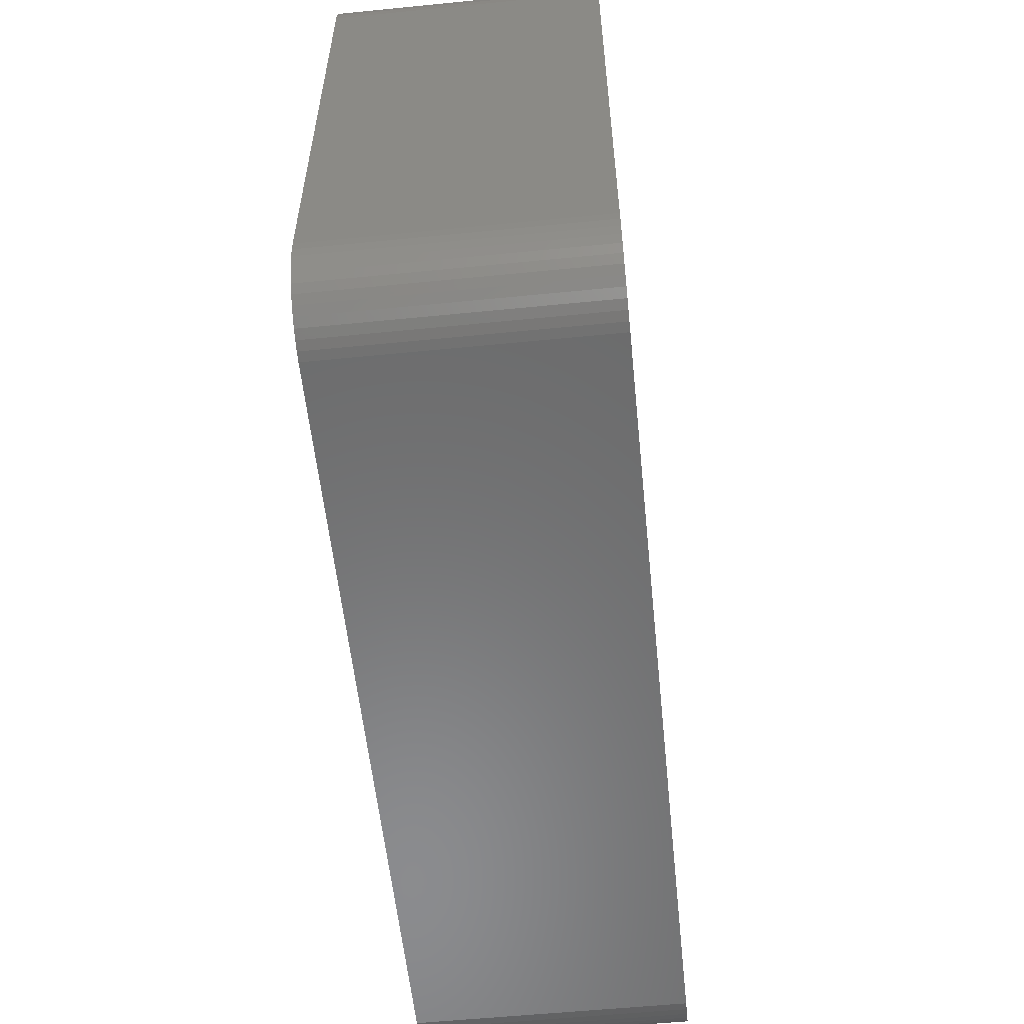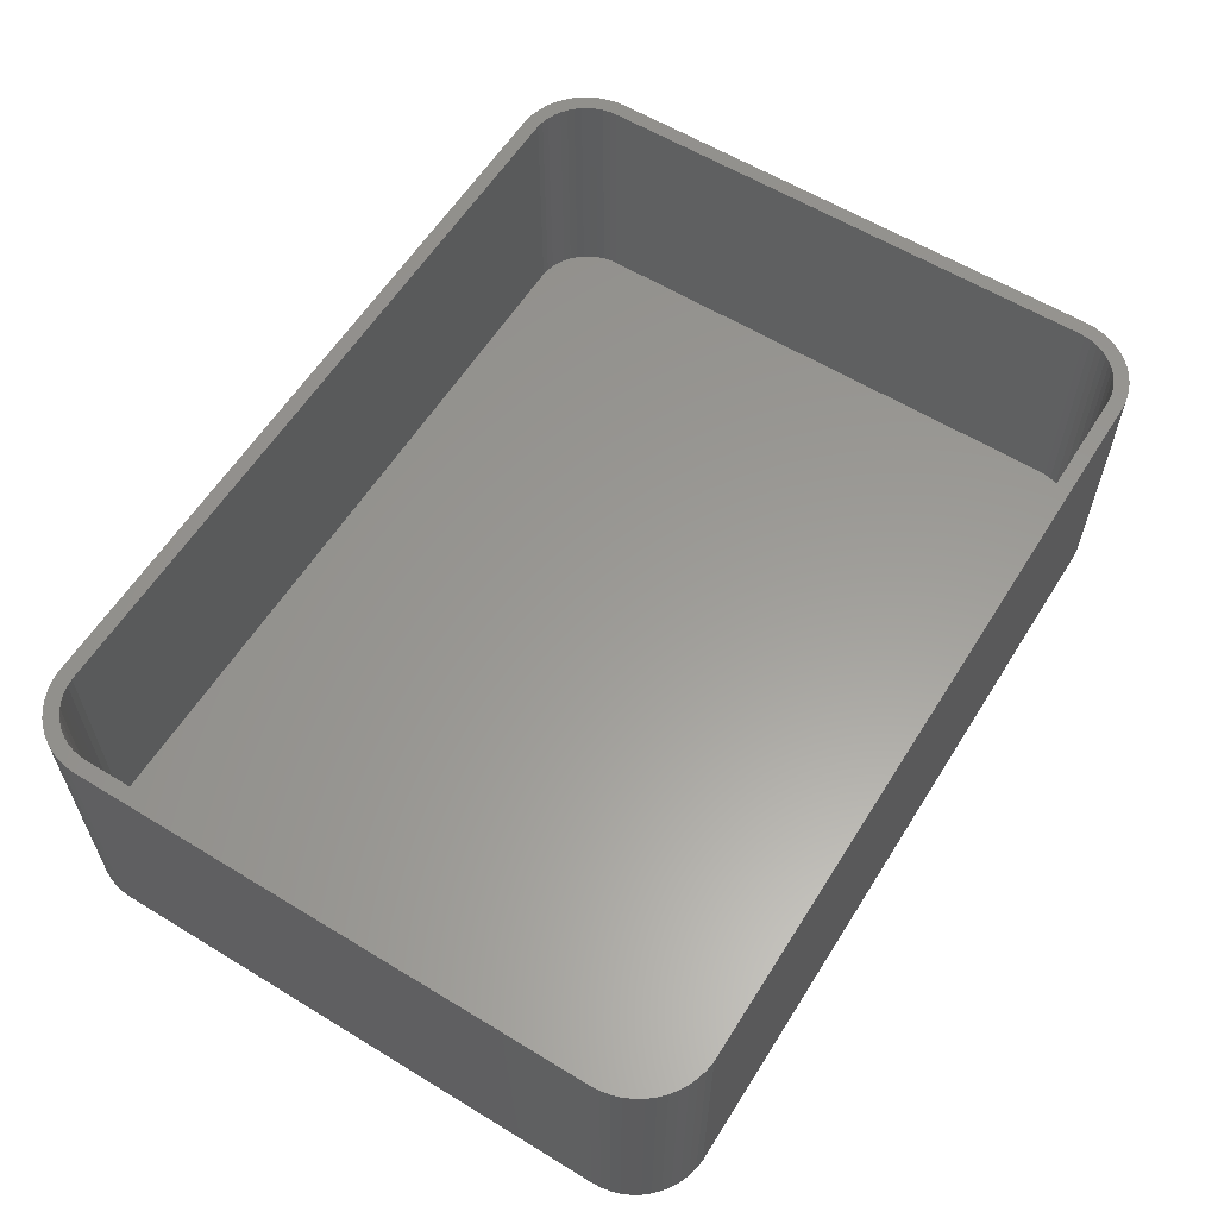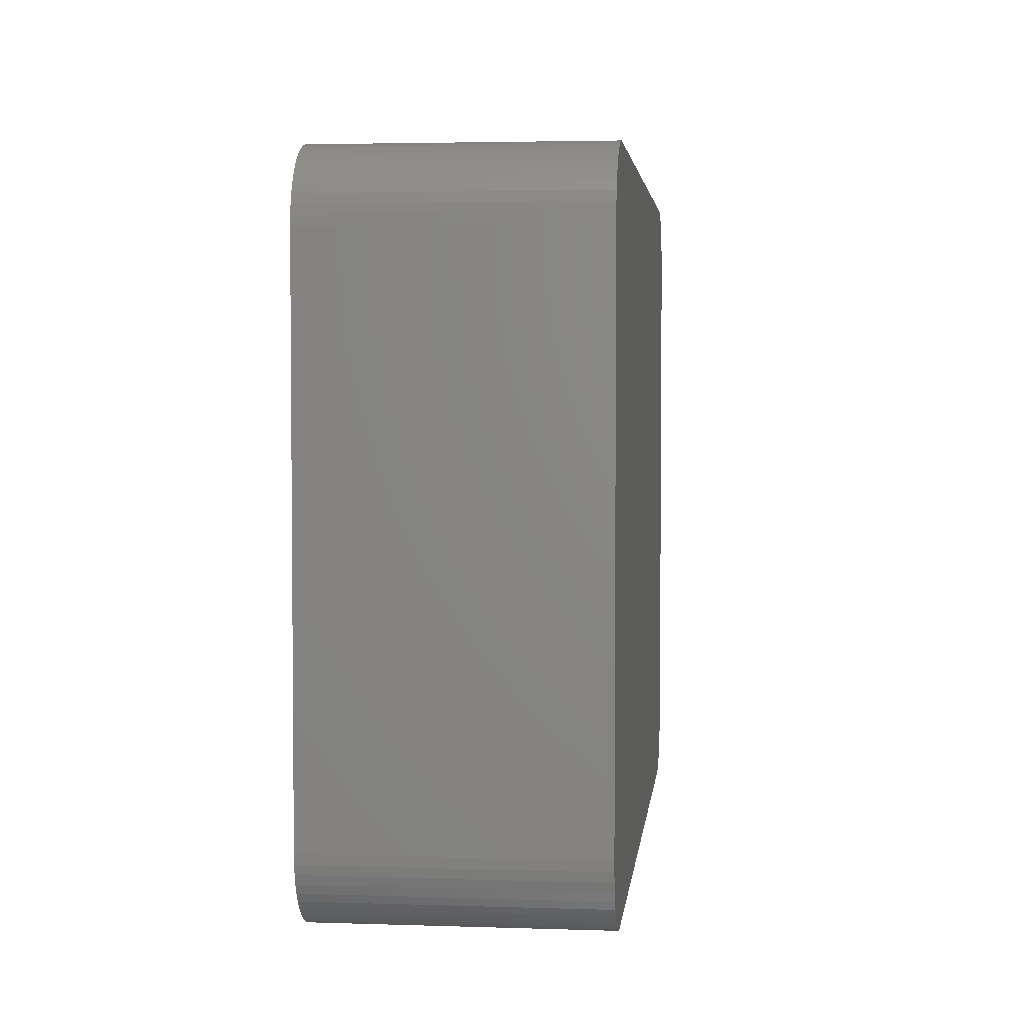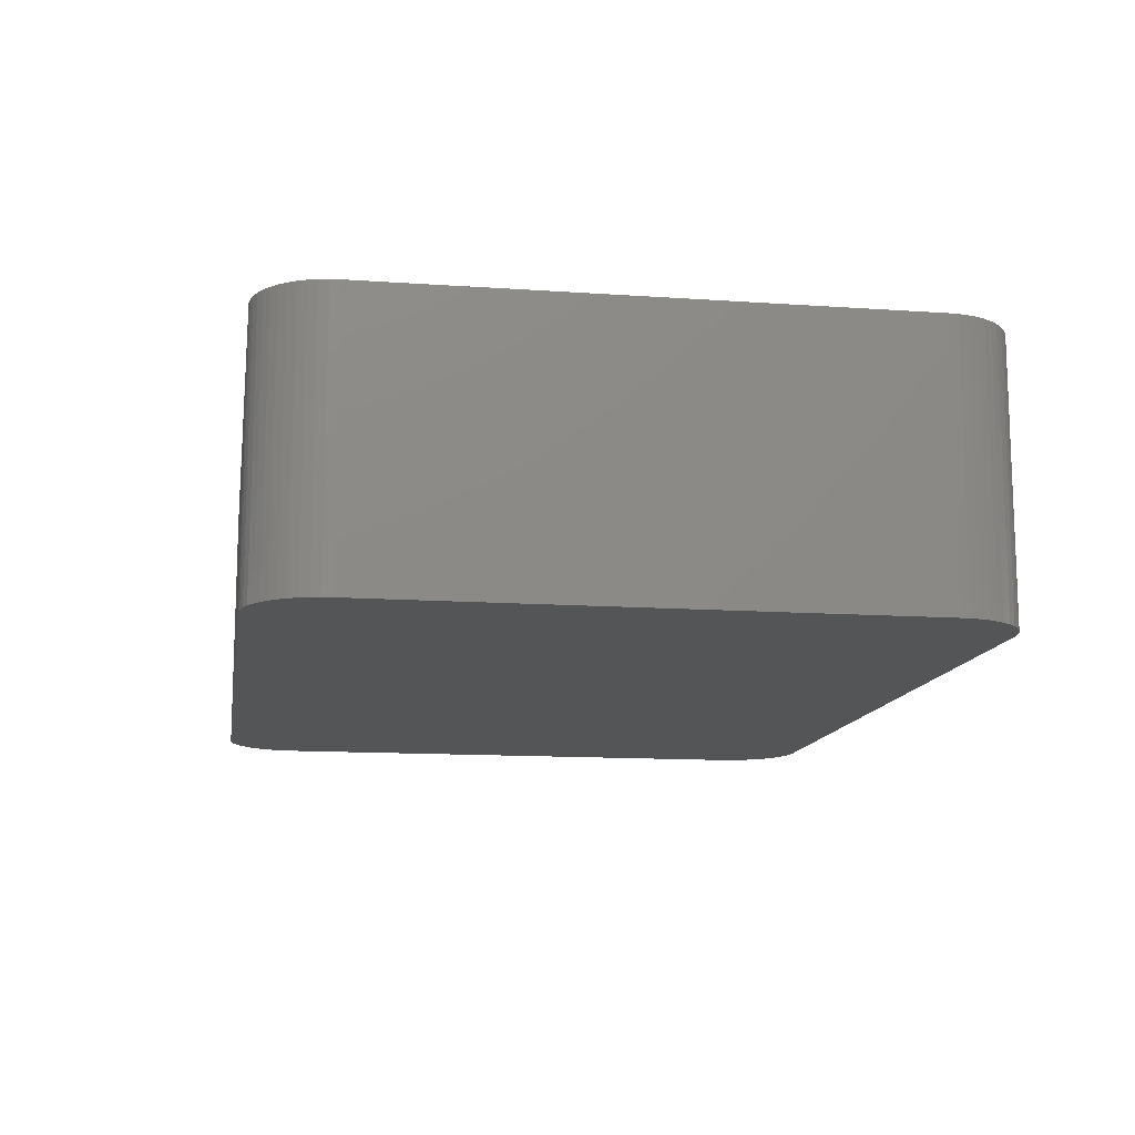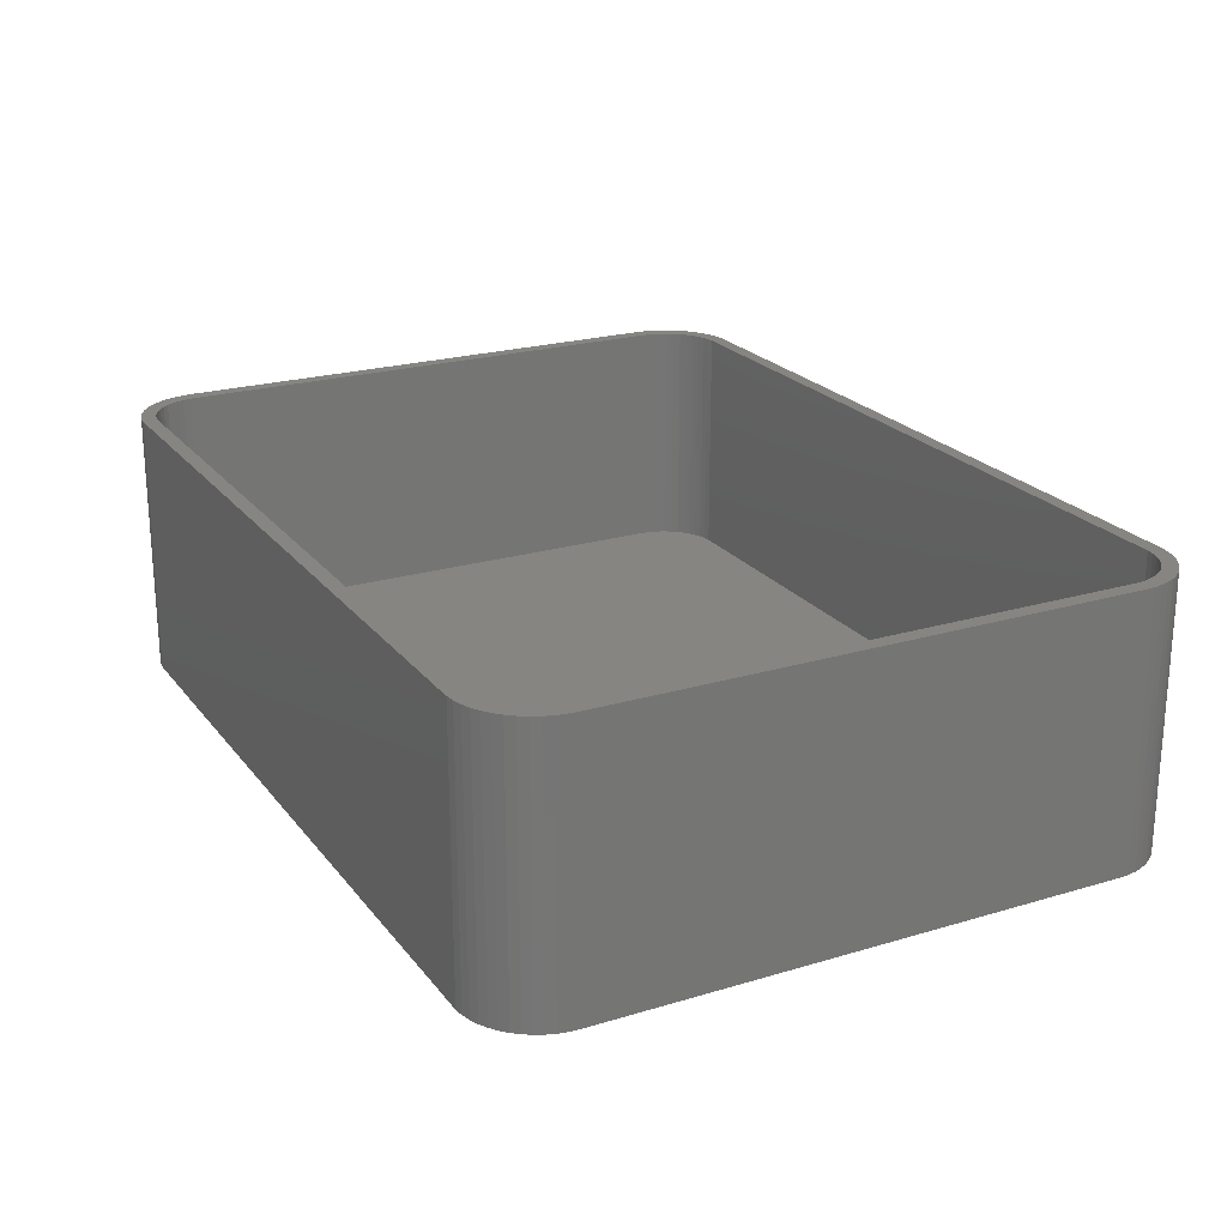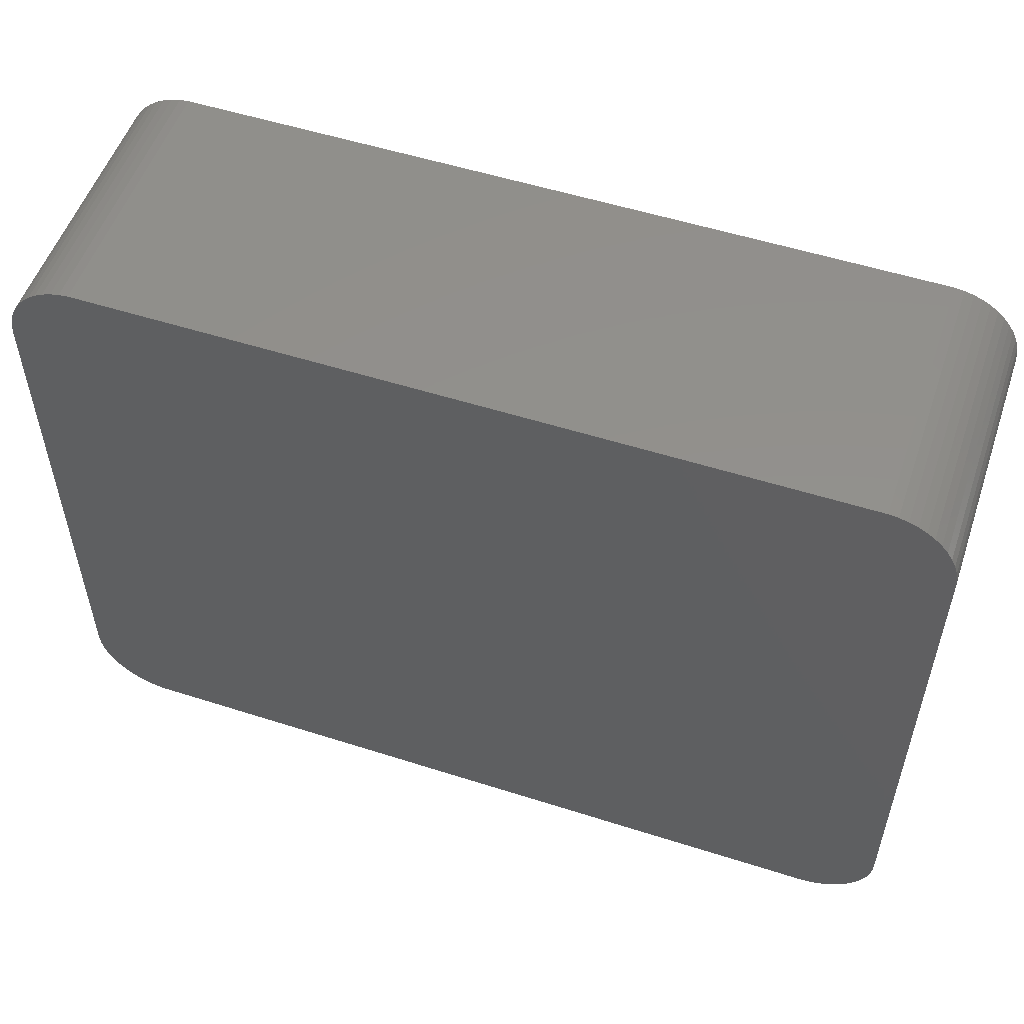
<metadata>
{"format":"stl","ext":"stl","renderer":"f3d","projection":"perspective","resolution":1024,"background":"white","views":[{"elev":-57.0,"azim":-84.1,"up":"+Y"},{"elev":59.8,"azim":122.0,"up":"+Z"},{"elev":3.4,"azim":96.3,"up":"+Y"},{"elev":-12.8,"azim":80.9,"up":"+Z"},{"elev":22.2,"azim":-117.5,"up":"+Z"},{"elev":53.7,"azim":-161.2,"up":"+Y"}]}
</metadata>
<code>
# stl→obj: 208 verts, 412 faces
v -30 -17.5 0
v -30 17.5 18
v -30 17.5 0
v -30 -17.5 18
v -29.38 19.91 0
v -29.05 20.44 18
v -29.05 20.44 0
v -29.38 19.91 18
v 29 17.5 18
v 30 17.5 18
v 29.96 18.13 18
v 30 -17.5 18
v 28.97 18 18
v 29.84 18.74 18
v 29 -17.5 18
v 28.87 18.49 18
v 29.65 19.34 18
v 29.96 -18.13 18
v 28.72 18.97 18
v 29.38 19.91 18
v 28.97 -18 18
v 28.51 19.43 18
v 29.05 20.44 18
v 29.84 -18.74 18
v 28.87 -18.49 18
v 28.24 19.85 18
v 28.64 20.92 18
v 27.92 20.24 18
v 28.19 21.35 18
v 27.55 20.58 18
v 27.68 21.72 18
v 27.14 20.88 18
v 27.13 22.02 18
v 26.7 21.12 18
v 26.55 22.26 18
v 26.24 21.3 18
v 25.94 22.41 18
v 25.75 21.43 18
v 25.31 22.49 18
v 25.25 21.49 18
v -25.25 21.49 18
v -25.31 22.49 18
v -25.75 21.43 18
v -25.94 22.41 18
v -26.24 21.3 18
v -26.55 22.26 18
v -26.7 21.12 18
v -27.13 22.02 18
v -27.14 20.88 18
v -27.68 21.72 18
v -27.55 20.58 18
v -28.19 21.35 18
v -27.92 20.24 18
v -28.64 20.92 18
v -28.24 19.85 18
v -28.51 19.43 18
v -28.72 18.97 18
v -29.84 18.74 18
v -28.87 18.49 18
v -29.65 19.34 18
v 29.65 -19.34 18
v 28.72 -18.97 18
v 29.38 -19.91 18
v 28.51 -19.43 18
v 29.05 -20.44 18
v 28.24 -19.85 18
v 28.64 -20.92 18
v 27.92 -20.24 18
v 28.19 -21.35 18
v 27.55 -20.58 18
v 27.68 -21.72 18
v 27.14 -20.88 18
v 27.13 -22.02 18
v 26.7 -21.12 18
v 26.55 -22.26 18
v 26.24 -21.3 18
v 25.94 -22.41 18
v 25.75 -21.43 18
v 25.31 -22.49 18
v 25.25 -21.49 18
v -25.25 -21.49 18
v -25.31 -22.49 18
v -25.75 -21.43 18
v -25.94 -22.41 18
v -26.24 -21.3 18
v -26.55 -22.26 18
v -26.7 -21.12 18
v -27.13 -22.02 18
v -27.14 -20.88 18
v -27.68 -21.72 18
v -27.55 -20.58 18
v -28.19 -21.35 18
v -27.92 -20.24 18
v -28.64 -20.92 18
v -28.24 -19.85 18
v -29.05 -20.44 18
v -28.51 -19.43 18
v -29.38 -19.91 18
v -28.72 -18.97 18
v -29.65 -19.34 18
v -28.87 -18.49 18
v -29.84 -18.74 18
v -28.97 -18 18
v -29.96 -18.13 18
v -29 -17.5 18
v -29 17.5 18
v -28.97 18 18
v -29.96 18.13 18
v 30 17.5 0
v 30 -17.5 0
v 29.96 18.13 0
v -25.31 -22.49 0
v 25.31 -22.49 0
v -28.64 -20.92 0
v -28.19 -21.35 0
v 29.65 -19.34 0
v 29.38 -19.91 0
v 26.55 22.26 0
v 25.94 22.41 0
v 25.31 22.49 0
v -25.31 22.49 0
v -29.65 -19.34 0
v -29.84 -18.74 0
v -27.13 -22.02 0
v -26.55 -22.26 0
v 25.94 -22.41 0
v 29.96 -18.13 0
v 29.65 19.34 0
v 29.84 18.74 0
v 28.64 20.92 0
v 29.05 20.44 0
v -25.94 22.41 0
v -26.55 22.26 0
v -28.64 20.92 0
v -27.68 21.72 0
v -28.19 21.35 0
v -29.84 18.74 0
v -29.65 19.34 0
v -29.96 -18.13 0
v 29.84 -18.74 0
v 29.05 -20.44 0
v 28.64 -20.92 0
v 29.38 19.91 0
v 28.19 -21.35 0
v 27.68 -21.72 0
v 27.13 -22.02 0
v 28.19 21.35 0
v 26.55 -22.26 0
v 27.68 21.72 0
v 27.13 22.02 0
v -25.94 -22.41 0
v -27.68 -21.72 0
v -27.13 22.02 0
v -29.05 -20.44 0
v -29.38 -19.91 0
v -29.96 18.13 0
v -29 17.5 2
v -29 -17.5 2
v -28.97 -18 2
v 29 -17.5 2
v 29 17.5 2
v 28.24 19.85 2
v 27.92 20.24 2
v -27.14 -20.88 2
v -27.55 -20.58 2
v 25.25 -21.49 2
v -25.25 -21.49 2
v 28.87 -18.49 2
v 28.97 -18 2
v 27.55 20.58 2
v -28.24 -19.85 2
v -27.92 -20.24 2
v 26.24 21.3 2
v 26.7 21.12 2
v -26.24 21.3 2
v -25.75 21.43 2
v -25.25 21.49 2
v 25.25 21.49 2
v -26.7 21.12 2
v -26.24 -21.3 2
v -26.7 -21.12 2
v -25.75 -21.43 2
v 28.87 18.49 2
v 28.72 18.97 2
v 25.75 -21.43 2
v 25.75 21.43 2
v -28.51 19.43 2
v -28.72 18.97 2
v 28.97 18 2
v 28.51 19.43 2
v 28.72 -18.97 2
v 28.51 -19.43 2
v 28.24 -19.85 2
v 27.14 20.88 2
v 27.92 -20.24 2
v 27.55 -20.58 2
v 27.14 -20.88 2
v 26.7 -21.12 2
v 26.24 -21.3 2
v -27.14 20.88 2
v -27.55 20.58 2
v -27.92 20.24 2
v -28.24 19.85 2
v -28.87 18.49 2
v -28.51 -19.43 2
v -28.97 18 2
v -28.72 -18.97 2
v -28.87 -18.49 2
f 1 2 3
f 2 1 4
f 5 6 7
f 6 5 8
f 9 10 11
f 10 9 12
f 13 11 14
f 15 12 9
f 16 14 17
f 12 15 18
f 19 17 20
f 21 18 15
f 22 20 23
f 18 21 24
f 25 24 21
f 11 13 9
f 14 16 13
f 17 19 16
f 26 23 27
f 20 22 19
f 23 26 22
f 28 27 29
f 27 28 26
f 30 29 31
f 29 30 28
f 31 32 30
f 33 32 31
f 33 34 32
f 35 34 33
f 35 36 34
f 37 36 35
f 37 38 36
f 39 38 37
f 39 40 38
f 39 41 40
f 42 41 39
f 42 43 41
f 44 43 42
f 44 45 43
f 46 45 44
f 46 47 45
f 48 47 46
f 48 49 47
f 50 49 48
f 49 50 51
f 52 51 50
f 51 52 53
f 54 53 52
f 53 54 55
f 6 55 54
f 55 6 56
f 8 56 6
f 56 8 57
f 58 59 60
f 57 60 59
f 60 57 8
f 24 25 61
f 62 61 25
f 61 62 63
f 64 63 62
f 63 64 65
f 66 65 64
f 65 66 67
f 68 67 66
f 67 68 69
f 70 69 68
f 69 70 71
f 72 71 70
f 72 73 71
f 74 73 72
f 74 75 73
f 76 75 74
f 76 77 75
f 78 77 76
f 78 79 77
f 80 79 78
f 81 79 80
f 81 82 79
f 83 82 81
f 83 84 82
f 85 84 83
f 85 86 84
f 87 86 85
f 87 88 86
f 89 88 87
f 90 89 91
f 89 90 88
f 92 91 93
f 91 92 90
f 94 93 95
f 96 95 97
f 93 94 92
f 98 97 99
f 100 99 101
f 102 101 103
f 95 96 94
f 104 103 105
f 106 2 105
f 59 58 107
f 4 105 2
f 108 107 58
f 104 105 4
f 107 108 106
f 97 98 96
f 106 108 2
f 99 100 98
f 101 102 100
f 103 104 102
f 12 109 10
f 109 12 110
f 10 111 11
f 111 10 109
f 112 79 82
f 79 112 113
f 114 92 94
f 92 114 115
f 63 116 61
f 116 63 117
f 118 37 35
f 37 118 119
f 120 42 39
f 42 120 121
f 122 102 123
f 102 122 100
f 124 86 88
f 86 124 125
f 113 77 79
f 77 113 126
f 18 110 12
f 110 18 127
f 14 128 17
f 128 14 129
f 23 130 27
f 130 23 131
f 119 39 37
f 39 119 120
f 132 46 44
f 46 132 133
f 7 54 134
f 54 7 6
f 135 52 50
f 52 135 136
f 137 60 138
f 60 137 58
f 139 4 1
f 4 139 104
f 113 110 127
f 110 113 109
f 113 127 140
f 120 109 113
f 113 140 116
f 109 120 111
f 113 116 117
f 111 120 129
f 113 117 141
f 129 120 128
f 113 141 142
f 128 120 143
f 113 142 144
f 143 120 131
f 113 144 145
f 131 120 130
f 113 145 146
f 130 120 147
f 113 146 148
f 147 120 149
f 113 148 126
f 149 120 150
f 150 120 118
f 118 120 119
f 112 120 113
f 112 121 120
f 1 112 151
f 112 1 121
f 1 151 125
f 3 121 1
f 1 125 124
f 121 3 132
f 1 124 152
f 132 3 133
f 1 152 115
f 133 3 153
f 1 115 114
f 153 3 135
f 1 114 154
f 135 3 136
f 1 154 155
f 136 3 134
f 1 155 122
f 134 3 7
f 1 122 123
f 7 3 5
f 1 123 139
f 5 3 138
f 138 3 137
f 137 3 156
f 123 104 139
f 104 123 102
f 114 96 154
f 96 114 94
f 155 100 122
f 100 155 98
f 115 90 92
f 90 115 152
f 125 84 86
f 84 125 151
f 151 82 84
f 82 151 112
f 126 75 77
f 75 126 148
f 11 129 14
f 129 11 111
f 20 131 23
f 131 20 143
f 17 143 20
f 143 17 128
f 130 29 27
f 29 130 147
f 121 44 42
f 44 121 132
f 136 54 52
f 54 136 134
f 133 48 46
f 48 133 153
f 138 8 5
f 8 138 60
f 156 58 137
f 58 156 108
f 154 98 155
f 98 154 96
f 152 88 90
f 88 152 124
f 67 141 65
f 141 67 142
f 24 127 18
f 127 24 140
f 61 140 24
f 140 61 116
f 150 35 33
f 35 150 118
f 147 31 29
f 31 147 149
f 153 50 48
f 50 153 135
f 3 108 156
f 108 3 2
f 146 71 73
f 71 146 145
f 65 117 63
f 117 65 141
f 145 69 71
f 69 145 144
f 144 67 69
f 67 144 142
f 149 33 31
f 33 149 150
f 148 73 75
f 73 148 146
f 105 157 106
f 157 105 158
f 103 158 105
f 158 103 159
f 160 9 161
f 9 160 15
f 162 28 163
f 28 162 26
f 164 91 89
f 91 164 165
f 166 81 80
f 81 166 167
f 168 21 169
f 21 168 25
f 170 28 30
f 28 170 163
f 93 171 95
f 171 93 172
f 173 34 36
f 34 173 174
f 175 43 45
f 43 175 176
f 177 40 41
f 40 177 178
f 179 45 47
f 45 179 175
f 180 87 85
f 87 180 181
f 167 83 81
f 83 167 182
f 183 19 184
f 19 183 16
f 185 80 78
f 80 185 166
f 178 38 40
f 38 178 186
f 57 187 56
f 187 57 188
f 178 161 189
f 161 178 160
f 178 189 183
f 166 160 178
f 178 183 184
f 160 166 169
f 178 184 190
f 169 166 168
f 178 190 162
f 168 166 191
f 178 162 163
f 191 166 192
f 178 163 170
f 192 166 193
f 178 170 194
f 193 166 195
f 178 194 174
f 195 166 196
f 178 174 173
f 196 166 197
f 178 173 186
f 197 166 198
f 198 166 199
f 199 166 185
f 177 166 178
f 177 167 166
f 157 177 176
f 177 157 167
f 157 176 175
f 158 167 157
f 157 175 179
f 167 158 182
f 157 179 200
f 182 158 180
f 157 200 201
f 180 158 181
f 157 201 202
f 181 158 164
f 157 202 203
f 164 158 165
f 157 203 187
f 165 158 172
f 157 187 188
f 172 158 171
f 157 188 204
f 171 158 205
f 157 204 206
f 205 158 207
f 207 158 208
f 208 158 159
f 99 208 101
f 208 99 207
f 101 159 103
f 159 101 208
f 182 85 83
f 85 182 180
f 189 16 183
f 16 189 13
f 161 13 189
f 13 161 9
f 184 22 190
f 22 184 19
f 190 26 162
f 26 190 22
f 174 32 34
f 32 174 194
f 186 36 38
f 36 186 173
f 176 41 43
f 41 176 177
f 106 206 107
f 206 106 157
f 55 202 53
f 202 55 203
f 200 47 49
f 47 200 179
f 194 30 32
f 30 194 170
f 191 25 168
f 25 191 62
f 169 15 160
f 15 169 21
f 193 64 192
f 64 193 66
f 195 66 193
f 66 195 68
f 196 72 70
f 72 196 197
f 198 76 74
f 76 198 199
f 199 78 76
f 78 199 185
f 107 204 59
f 204 107 206
f 59 188 57
f 188 59 204
f 56 203 55
f 203 56 187
f 202 51 53
f 51 202 201
f 201 49 51
f 49 201 200
f 97 207 99
f 207 97 205
f 95 205 97
f 205 95 171
f 181 89 87
f 89 181 164
f 165 93 91
f 93 165 172
f 192 62 191
f 62 192 64
f 195 70 68
f 70 195 196
f 197 74 72
f 74 197 198

</code>
